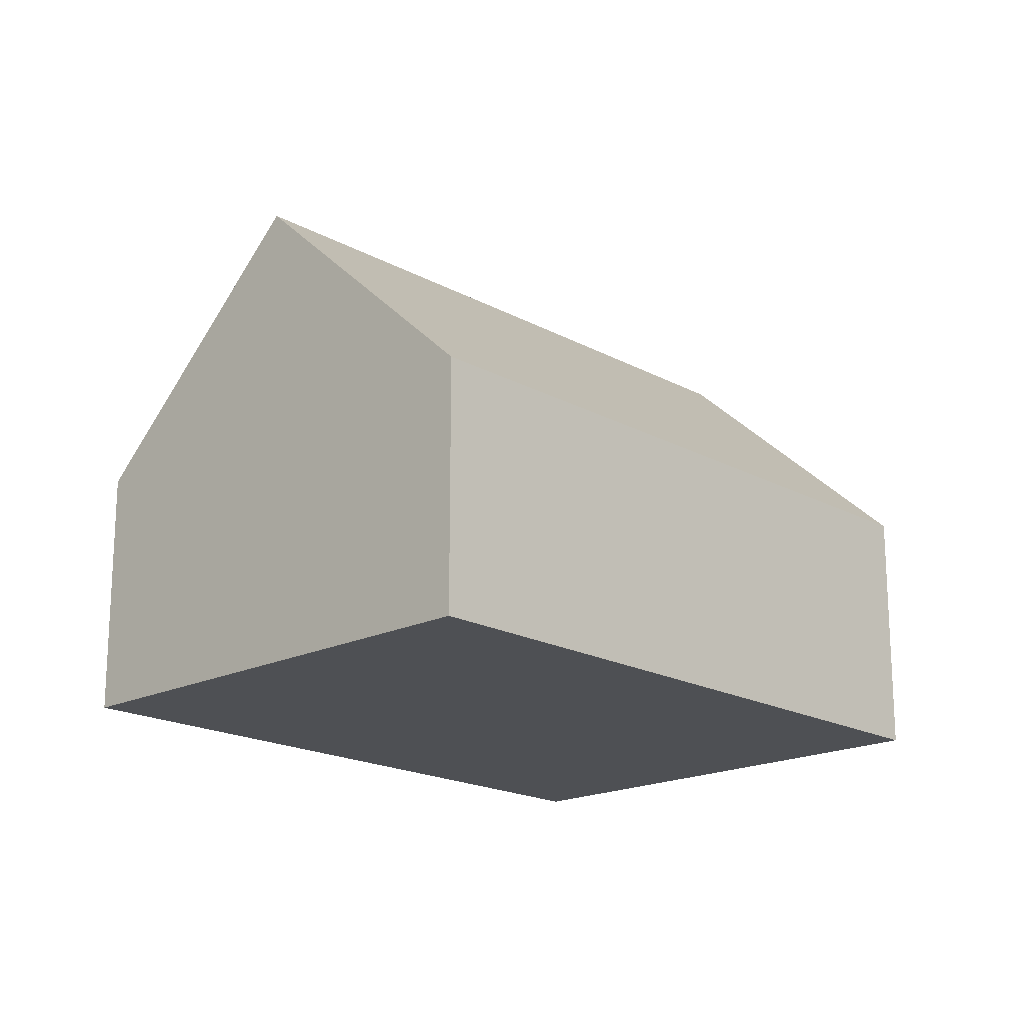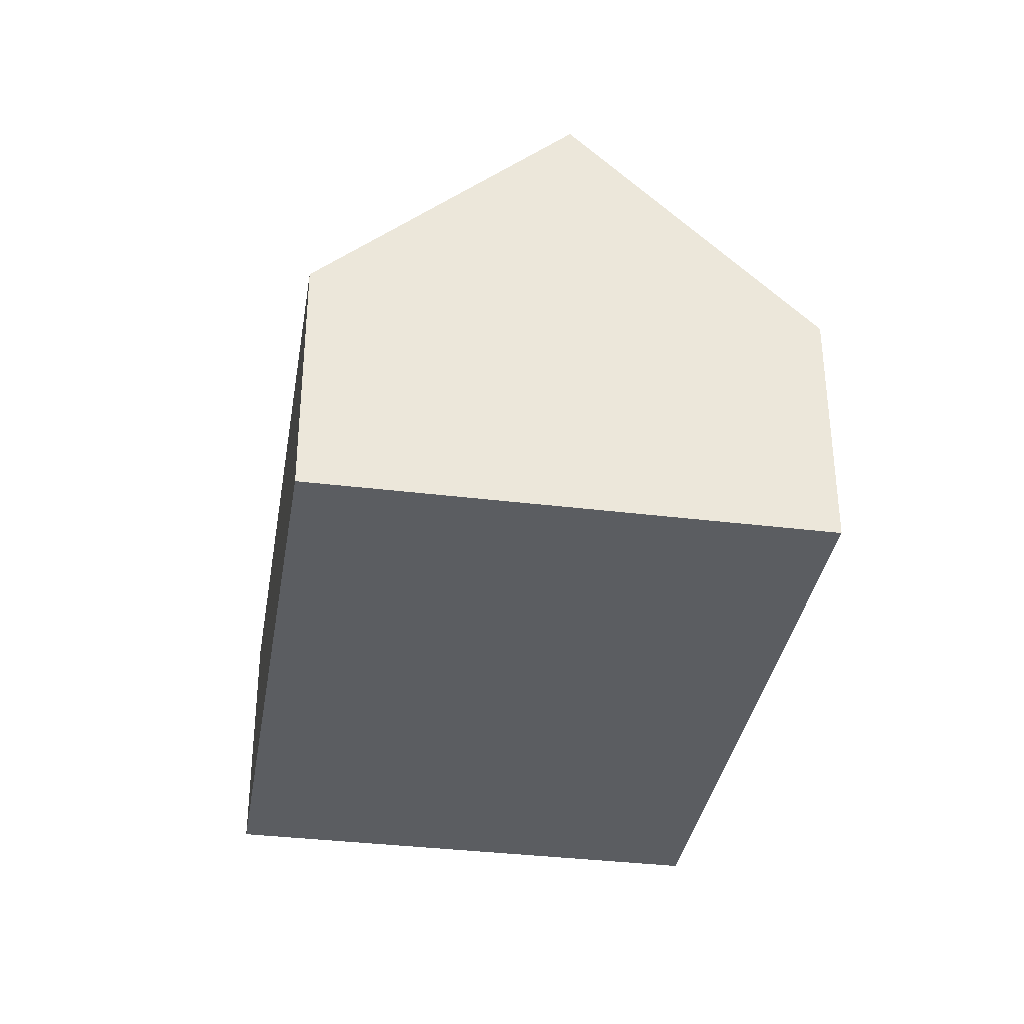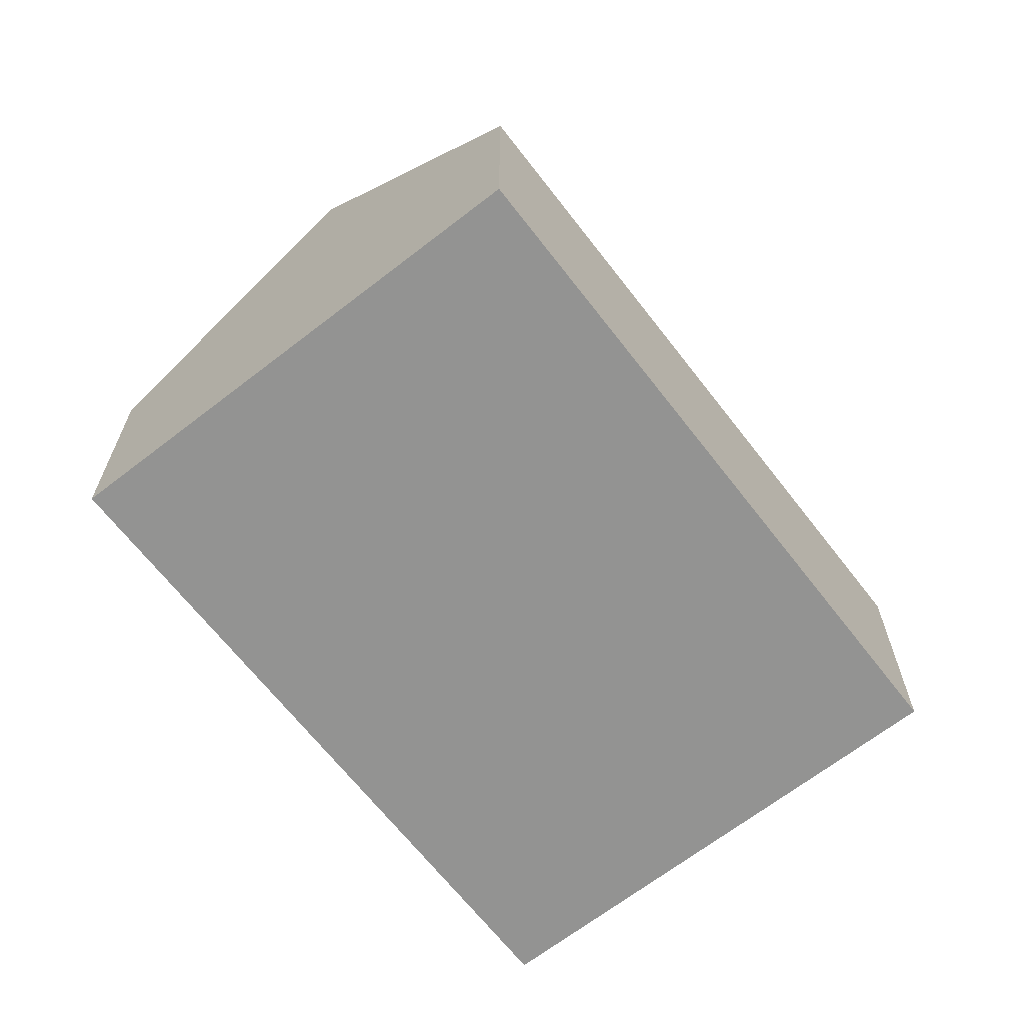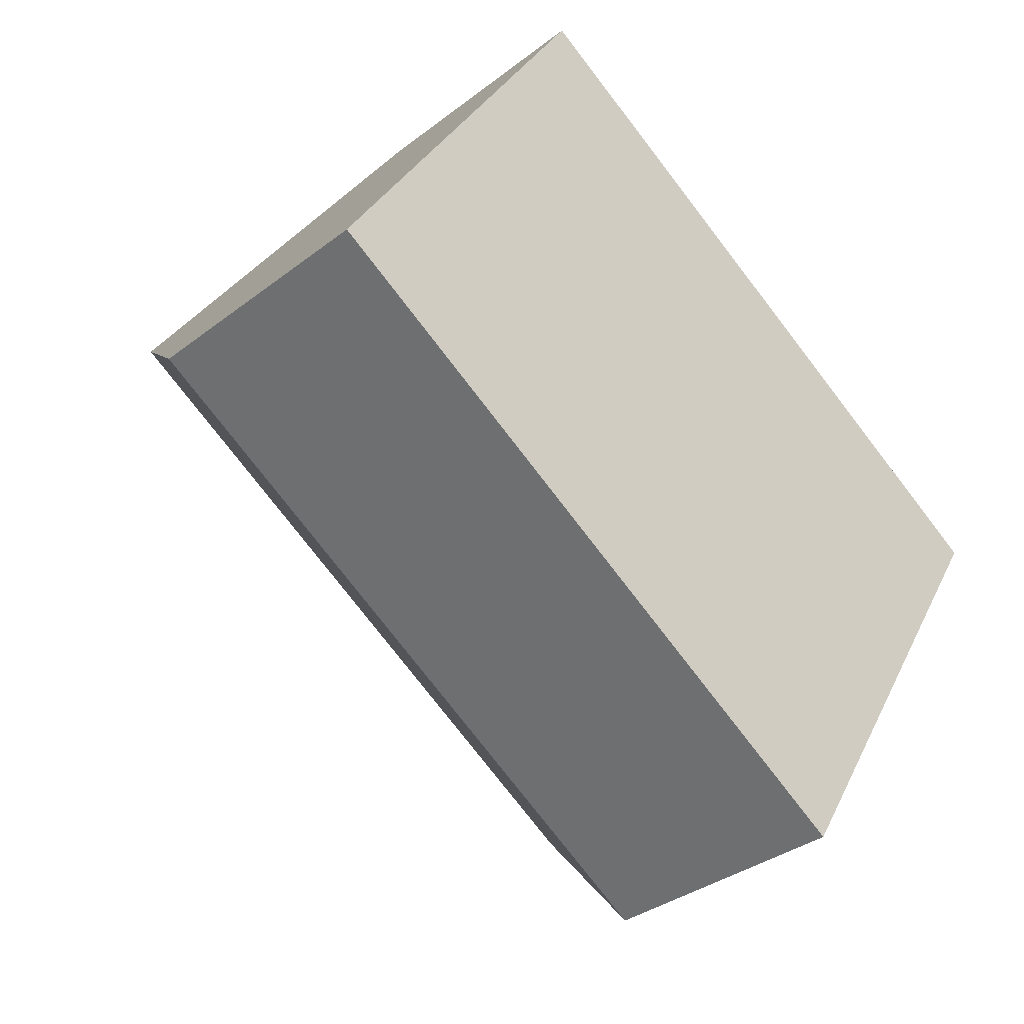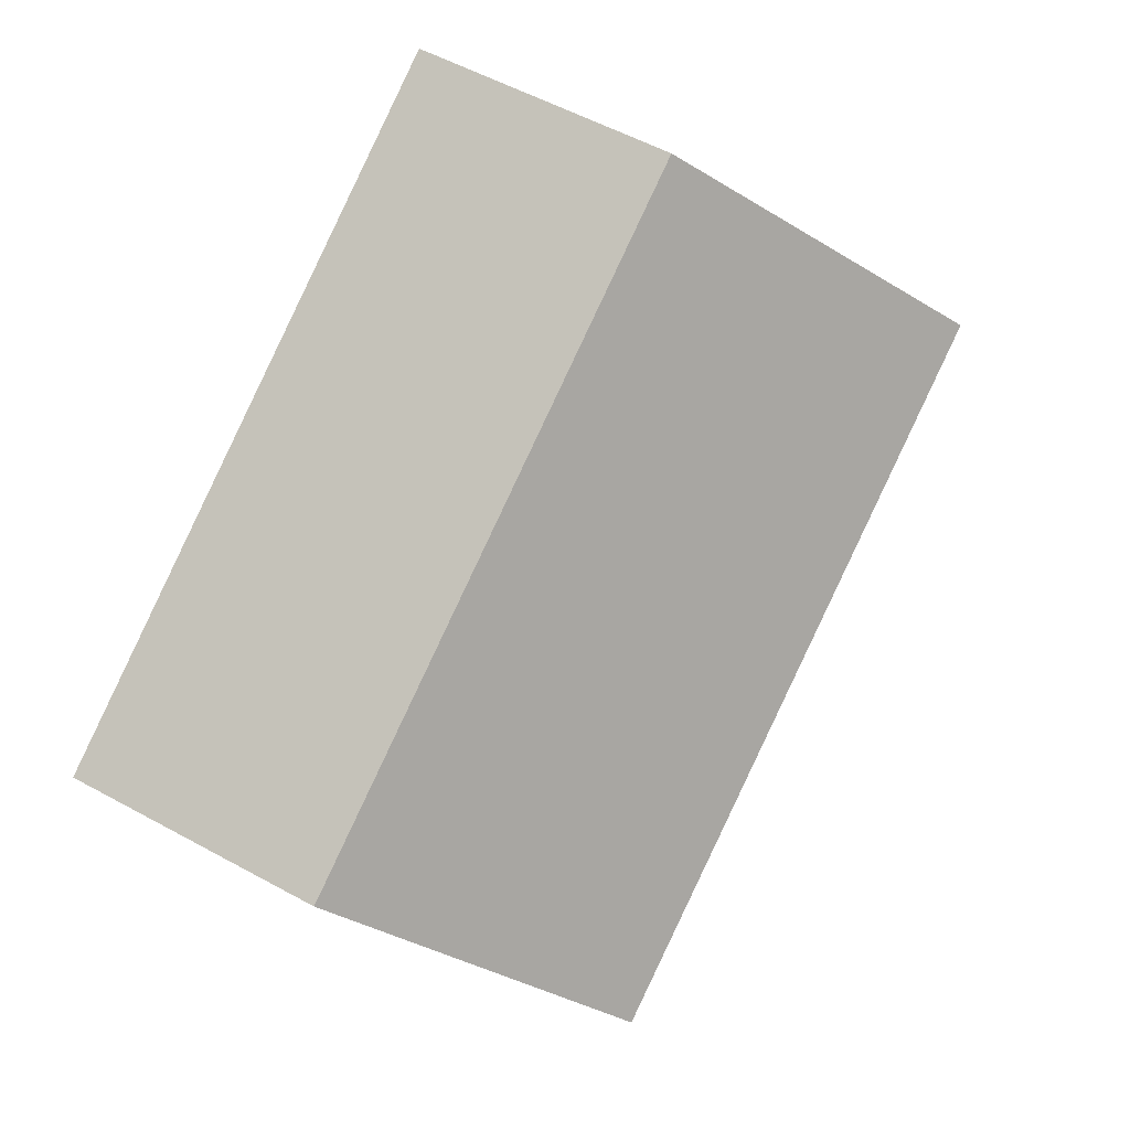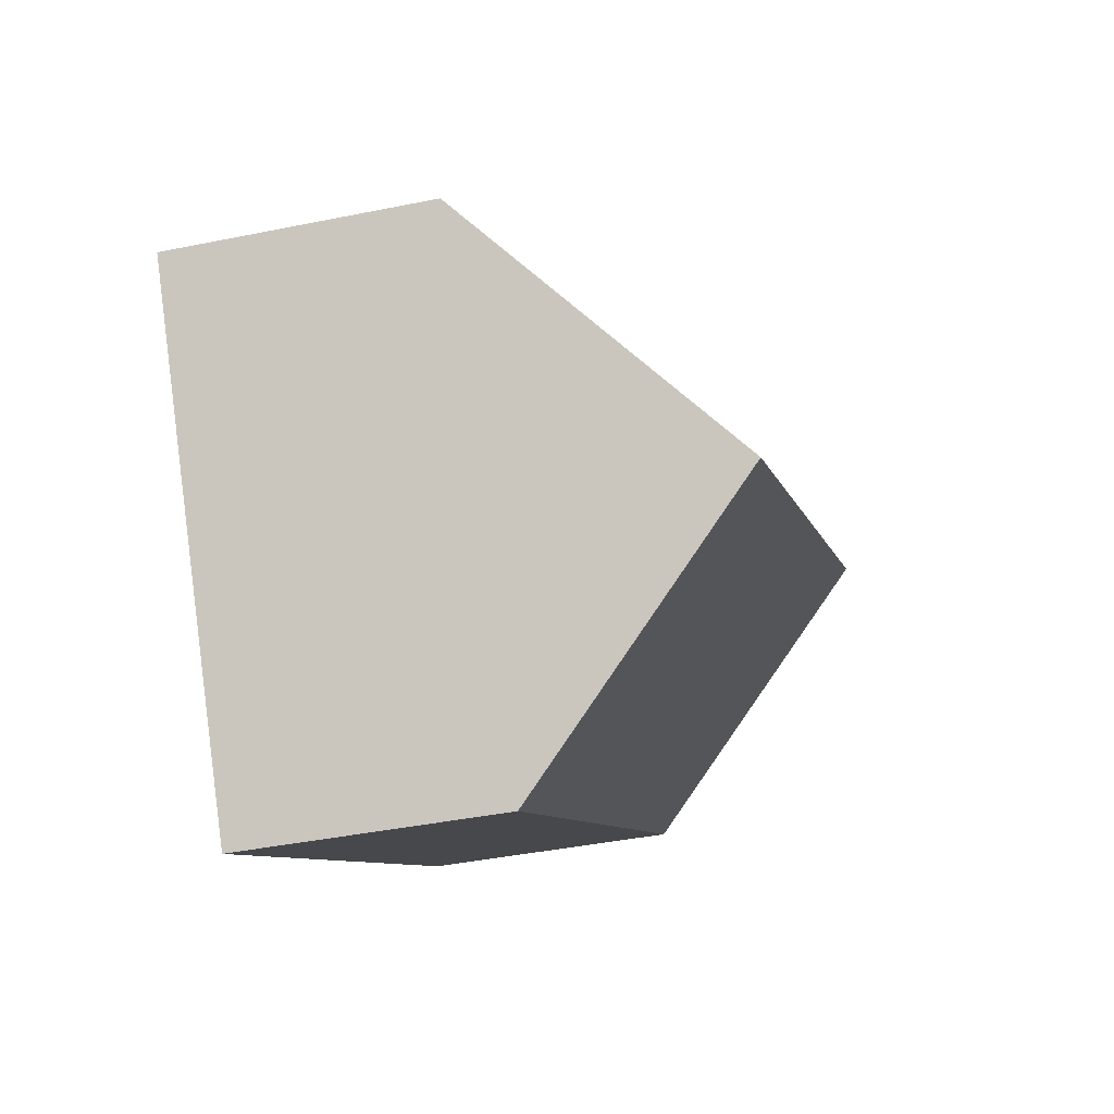
<metadata>
{"format":"obj","ext":"obj","renderer":"f3d","projection":"perspective","resolution":1024,"background":"white","views":[{"elev":-18.5,"azim":-14.6,"up":"+Y"},{"elev":-35.6,"azim":112.6,"up":"+Y"},{"elev":-66.7,"azim":159.7,"up":"+Y"},{"elev":-34.5,"azim":-44.1,"up":"+Z"},{"elev":54.3,"azim":120.3,"up":"+Z"},{"elev":-40.4,"azim":104.1,"up":"+Z"}]}
</metadata>
<code>
o BK39_500_018025_0043
v 14.1 75 -140.7
v 192.1 75 -251.9
v 231.8 145 -187.8
v 53.63 144.7 -76.97
v 94.72 75 -10.76
v 273.1 75 -121.3
v 14.1 0 -140.7
v 192.1 0 -251.9
v 273.1 0 -121.3
v 94.72 0 -10.76
f 4 3 6 5
f 4 1 2 3
f 2 3 6
f 5 4 1
f 7 8 9 10
f 1 7 8 2
f 2 8 9 6
f 6 9 10 5
f 5 10 7 1

</code>
